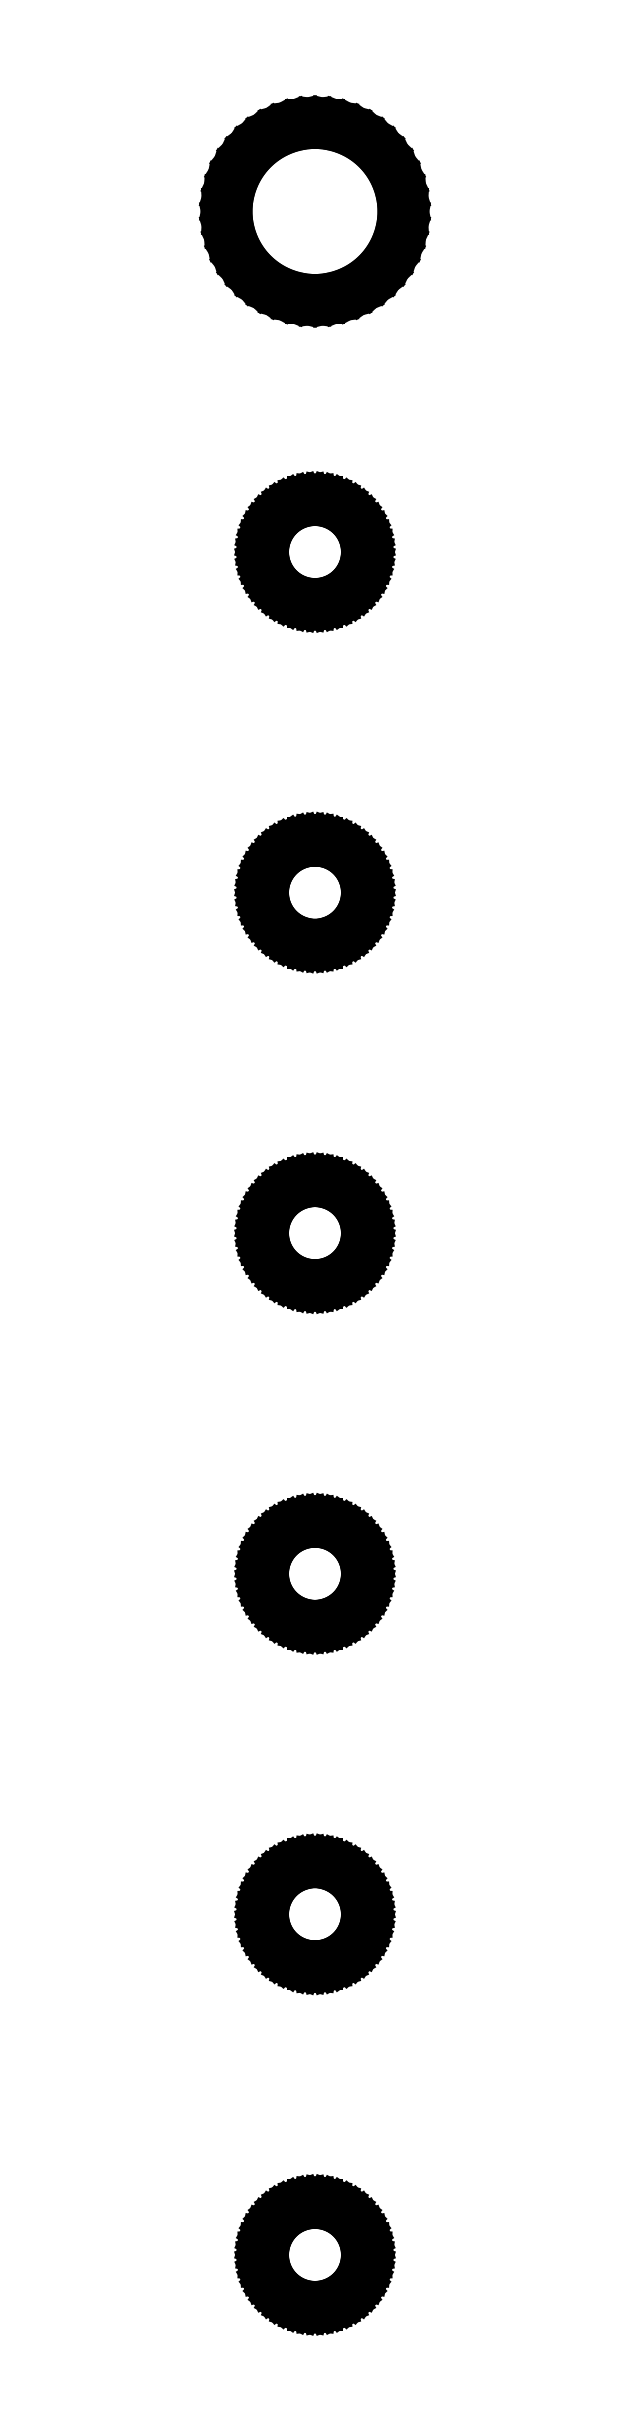
<metadata>
{"format":"dxf","ext":"dxf","renderer":"ezdxf+matplotlib","layout":"modelspace","background":"white","min_lineweight":24,"dpi":150}
</metadata>
<code>
0
SECTION
2
ENTITIES
0
LINE
8
0
10
0.4817
20
57.47
11
0.7943
21
57.56
0
LINE
8
0
10
0.7943
20
57.56
11
1.095
21
57.67
0
LINE
8
0
10
1.095
20
57.67
11
1.377
21
57.83
0
LINE
8
0
10
1.377
20
57.83
11
1.639
21
58.02
0
LINE
8
0
10
1.639
20
58.02
11
1.874
21
58.24
0
LINE
8
0
10
1.874
20
58.24
11
2.08
21
58.49
0
LINE
8
0
10
2.08
20
58.49
11
2.253
21
58.76
0
LINE
8
0
10
2.253
20
58.76
11
2.39
21
59.05
0
LINE
8
0
10
2.39
20
59.05
11
2.49
21
59.36
0
LINE
8
0
10
2.49
20
59.36
11
2.55
21
59.68
0
LINE
8
0
10
2.55
20
59.68
11
2.571
21
60
0
LINE
8
0
10
2.571
20
60
11
2.55
21
60.32
0
LINE
8
0
10
2.55
20
60.32
11
2.49
21
60.64
0
LINE
8
0
10
2.49
20
60.64
11
2.39
21
60.95
0
LINE
8
0
10
2.39
20
60.95
11
2.253
21
61.24
0
LINE
8
0
10
2.253
20
61.24
11
2.08
21
61.51
0
LINE
8
0
10
2.08
20
61.51
11
1.874
21
61.76
0
LINE
8
0
10
1.874
20
61.76
11
1.639
21
61.98
0
LINE
8
0
10
1.639
20
61.98
11
1.377
21
62.17
0
LINE
8
0
10
1.377
20
62.17
11
1.095
21
62.33
0
LINE
8
0
10
1.095
20
62.33
11
0.7943
21
62.44
0
LINE
8
0
10
0.7943
20
62.44
11
0.4817
21
62.53
0
LINE
8
0
10
0.4817
20
62.53
11
0.1614
21
62.57
0
LINE
8
0
10
0.1614
20
62.57
11
-0.1614
21
62.57
0
LINE
8
0
10
-0.1614
20
62.57
11
-0.4817
21
62.53
0
LINE
8
0
10
-0.4817
20
62.53
11
-0.7943
21
62.44
0
LINE
8
0
10
-0.7943
20
62.44
11
-1.095
21
62.33
0
LINE
8
0
10
-1.095
20
62.33
11
-1.377
21
62.17
0
LINE
8
0
10
-1.377
20
62.17
11
-1.639
21
61.98
0
LINE
8
0
10
-1.639
20
61.98
11
-1.874
21
61.76
0
LINE
8
0
10
-1.874
20
61.76
11
-2.08
21
61.51
0
LINE
8
0
10
-2.08
20
61.51
11
-2.253
21
61.24
0
LINE
8
0
10
-2.253
20
61.24
11
-2.39
21
60.95
0
LINE
8
0
10
-2.39
20
60.95
11
-2.49
21
60.64
0
LINE
8
0
10
-2.49
20
60.64
11
-2.55
21
60.32
0
LINE
8
0
10
-2.55
20
60.32
11
-2.571
21
60
0
LINE
8
0
10
-2.571
20
60
11
-2.55
21
59.68
0
LINE
8
0
10
-2.55
20
59.68
11
-2.49
21
59.36
0
LINE
8
0
10
-2.49
20
59.36
11
-2.39
21
59.05
0
LINE
8
0
10
-2.39
20
59.05
11
-2.253
21
58.76
0
LINE
8
0
10
-2.253
20
58.76
11
-2.08
21
58.49
0
LINE
8
0
10
-2.08
20
58.49
11
-1.874
21
58.24
0
LINE
8
0
10
-1.874
20
58.24
11
-1.639
21
58.02
0
LINE
8
0
10
-1.639
20
58.02
11
-1.377
21
57.83
0
LINE
8
0
10
-1.377
20
57.83
11
-1.095
21
57.67
0
LINE
8
0
10
-1.095
20
57.67
11
-0.7943
21
57.56
0
LINE
8
0
10
-0.7943
20
57.56
11
-0.4817
21
57.47
0
LINE
8
0
10
-0.4817
20
57.47
11
-0.1614
21
57.43
0
LINE
8
0
10
-0.1614
20
57.43
11
0.1614
21
57.43
0
LINE
8
0
10
0.1614
20
57.43
11
0.4817
21
57.47
0
LINE
8
0
10
0.2811
20
48.53
11
0.4635
21
48.57
0
LINE
8
0
10
0.4635
20
48.57
11
0.6387
21
48.64
0
LINE
8
0
10
0.6387
20
48.64
11
0.8037
21
48.73
0
LINE
8
0
10
0.8037
20
48.73
11
0.9561
21
48.84
0
LINE
8
0
10
0.9561
20
48.84
11
1.093
21
48.97
0
LINE
8
0
10
1.093
20
48.97
11
1.214
21
49.12
0
LINE
8
0
10
1.214
20
49.12
11
1.314
21
49.28
0
LINE
8
0
10
1.314
20
49.28
11
1.395
21
49.45
0
LINE
8
0
10
1.395
20
49.45
11
1.453
21
49.63
0
LINE
8
0
10
1.453
20
49.63
11
1.488
21
49.81
0
LINE
8
0
10
1.488
20
49.81
11
1.5
21
50
0
LINE
8
0
10
1.5
20
50
11
1.488
21
50.19
0
LINE
8
0
10
1.488
20
50.19
11
1.453
21
50.37
0
LINE
8
0
10
1.453
20
50.37
11
1.395
21
50.55
0
LINE
8
0
10
1.395
20
50.55
11
1.314
21
50.72
0
LINE
8
0
10
1.314
20
50.72
11
1.214
21
50.88
0
LINE
8
0
10
1.214
20
50.88
11
1.093
21
51.03
0
LINE
8
0
10
1.093
20
51.03
11
0.9561
21
51.16
0
LINE
8
0
10
0.9561
20
51.16
11
0.8037
21
51.27
0
LINE
8
0
10
0.8037
20
51.27
11
0.6387
21
51.36
0
LINE
8
0
10
0.6387
20
51.36
11
0.4635
21
51.43
0
LINE
8
0
10
0.4635
20
51.43
11
0.2811
21
51.47
0
LINE
8
0
10
0.2811
20
51.47
11
0.09418
21
51.5
0
LINE
8
0
10
0.09418
20
51.5
11
-0.09418
21
51.5
0
LINE
8
0
10
-0.09418
20
51.5
11
-0.2811
21
51.47
0
LINE
8
0
10
-0.2811
20
51.47
11
-0.4635
21
51.43
0
LINE
8
0
10
-0.4635
20
51.43
11
-0.6387
21
51.36
0
LINE
8
0
10
-0.6387
20
51.36
11
-0.8037
21
51.27
0
LINE
8
0
10
-0.8037
20
51.27
11
-0.9561
21
51.16
0
LINE
8
0
10
-0.9561
20
51.16
11
-1.093
21
51.03
0
LINE
8
0
10
-1.093
20
51.03
11
-1.214
21
50.88
0
LINE
8
0
10
-1.214
20
50.88
11
-1.314
21
50.72
0
LINE
8
0
10
-1.314
20
50.72
11
-1.395
21
50.55
0
LINE
8
0
10
-1.395
20
50.55
11
-1.453
21
50.37
0
LINE
8
0
10
-1.453
20
50.37
11
-1.488
21
50.19
0
LINE
8
0
10
-1.488
20
50.19
11
-1.5
21
50
0
LINE
8
0
10
-1.5
20
50
11
-1.488
21
49.81
0
LINE
8
0
10
-1.488
20
49.81
11
-1.453
21
49.63
0
LINE
8
0
10
-1.453
20
49.63
11
-1.395
21
49.45
0
LINE
8
0
10
-1.395
20
49.45
11
-1.314
21
49.28
0
LINE
8
0
10
-1.314
20
49.28
11
-1.214
21
49.12
0
LINE
8
0
10
-1.214
20
49.12
11
-1.093
21
48.97
0
LINE
8
0
10
-1.093
20
48.97
11
-0.9561
21
48.84
0
LINE
8
0
10
-0.9561
20
48.84
11
-0.8037
21
48.73
0
LINE
8
0
10
-0.8037
20
48.73
11
-0.6387
21
48.64
0
LINE
8
0
10
-0.6387
20
48.64
11
-0.4635
21
48.57
0
LINE
8
0
10
-0.4635
20
48.57
11
-0.2811
21
48.53
0
LINE
8
0
10
-0.2811
20
48.53
11
-0.09418
21
48.5
0
LINE
8
0
10
-0.09418
20
48.5
11
0.09418
21
48.5
0
LINE
8
0
10
0.09418
20
48.5
11
0.2811
21
48.53
0
LINE
8
0
10
0.2811
20
38.53
11
0.4635
21
38.57
0
LINE
8
0
10
0.4635
20
38.57
11
0.6387
21
38.64
0
LINE
8
0
10
0.6387
20
38.64
11
0.8037
21
38.73
0
LINE
8
0
10
0.8037
20
38.73
11
0.9561
21
38.84
0
LINE
8
0
10
0.9561
20
38.84
11
1.093
21
38.97
0
LINE
8
0
10
1.093
20
38.97
11
1.214
21
39.12
0
LINE
8
0
10
1.214
20
39.12
11
1.314
21
39.28
0
LINE
8
0
10
1.314
20
39.28
11
1.395
21
39.45
0
LINE
8
0
10
1.395
20
39.45
11
1.453
21
39.63
0
LINE
8
0
10
1.453
20
39.63
11
1.488
21
39.81
0
LINE
8
0
10
1.488
20
39.81
11
1.5
21
40
0
LINE
8
0
10
1.5
20
40
11
1.488
21
40.19
0
LINE
8
0
10
1.488
20
40.19
11
1.453
21
40.37
0
LINE
8
0
10
1.453
20
40.37
11
1.395
21
40.55
0
LINE
8
0
10
1.395
20
40.55
11
1.314
21
40.72
0
LINE
8
0
10
1.314
20
40.72
11
1.214
21
40.88
0
LINE
8
0
10
1.214
20
40.88
11
1.093
21
41.03
0
LINE
8
0
10
1.093
20
41.03
11
0.9561
21
41.16
0
LINE
8
0
10
0.9561
20
41.16
11
0.8037
21
41.27
0
LINE
8
0
10
0.8037
20
41.27
11
0.6387
21
41.36
0
LINE
8
0
10
0.6387
20
41.36
11
0.4635
21
41.43
0
LINE
8
0
10
0.4635
20
41.43
11
0.2811
21
41.47
0
LINE
8
0
10
0.2811
20
41.47
11
0.09418
21
41.5
0
LINE
8
0
10
0.09418
20
41.5
11
-0.09418
21
41.5
0
LINE
8
0
10
-0.09418
20
41.5
11
-0.2811
21
41.47
0
LINE
8
0
10
-0.2811
20
41.47
11
-0.4635
21
41.43
0
LINE
8
0
10
-0.4635
20
41.43
11
-0.6387
21
41.36
0
LINE
8
0
10
-0.6387
20
41.36
11
-0.8037
21
41.27
0
LINE
8
0
10
-0.8037
20
41.27
11
-0.9561
21
41.16
0
LINE
8
0
10
-0.9561
20
41.16
11
-1.093
21
41.03
0
LINE
8
0
10
-1.093
20
41.03
11
-1.214
21
40.88
0
LINE
8
0
10
-1.214
20
40.88
11
-1.314
21
40.72
0
LINE
8
0
10
-1.314
20
40.72
11
-1.395
21
40.55
0
LINE
8
0
10
-1.395
20
40.55
11
-1.453
21
40.37
0
LINE
8
0
10
-1.453
20
40.37
11
-1.488
21
40.19
0
LINE
8
0
10
-1.488
20
40.19
11
-1.5
21
40
0
LINE
8
0
10
-1.5
20
40
11
-1.488
21
39.81
0
LINE
8
0
10
-1.488
20
39.81
11
-1.453
21
39.63
0
LINE
8
0
10
-1.453
20
39.63
11
-1.395
21
39.45
0
LINE
8
0
10
-1.395
20
39.45
11
-1.314
21
39.28
0
LINE
8
0
10
-1.314
20
39.28
11
-1.214
21
39.12
0
LINE
8
0
10
-1.214
20
39.12
11
-1.093
21
38.97
0
LINE
8
0
10
-1.093
20
38.97
11
-0.9561
21
38.84
0
LINE
8
0
10
-0.9561
20
38.84
11
-0.8037
21
38.73
0
LINE
8
0
10
-0.8037
20
38.73
11
-0.6387
21
38.64
0
LINE
8
0
10
-0.6387
20
38.64
11
-0.4635
21
38.57
0
LINE
8
0
10
-0.4635
20
38.57
11
-0.2811
21
38.53
0
LINE
8
0
10
-0.2811
20
38.53
11
-0.09418
21
38.5
0
LINE
8
0
10
-0.09418
20
38.5
11
0.09418
21
38.5
0
LINE
8
0
10
0.09418
20
38.5
11
0.2811
21
38.53
0
LINE
8
0
10
0.2811
20
28.53
11
0.4635
21
28.57
0
LINE
8
0
10
0.4635
20
28.57
11
0.6387
21
28.64
0
LINE
8
0
10
0.6387
20
28.64
11
0.8037
21
28.73
0
LINE
8
0
10
0.8037
20
28.73
11
0.9561
21
28.84
0
LINE
8
0
10
0.9561
20
28.84
11
1.093
21
28.97
0
LINE
8
0
10
1.093
20
28.97
11
1.214
21
29.12
0
LINE
8
0
10
1.214
20
29.12
11
1.314
21
29.28
0
LINE
8
0
10
1.314
20
29.28
11
1.395
21
29.45
0
LINE
8
0
10
1.395
20
29.45
11
1.453
21
29.63
0
LINE
8
0
10
1.453
20
29.63
11
1.488
21
29.81
0
LINE
8
0
10
1.488
20
29.81
11
1.5
21
30
0
LINE
8
0
10
1.5
20
30
11
1.488
21
30.19
0
LINE
8
0
10
1.488
20
30.19
11
1.453
21
30.37
0
LINE
8
0
10
1.453
20
30.37
11
1.395
21
30.55
0
LINE
8
0
10
1.395
20
30.55
11
1.314
21
30.72
0
LINE
8
0
10
1.314
20
30.72
11
1.214
21
30.88
0
LINE
8
0
10
1.214
20
30.88
11
1.093
21
31.03
0
LINE
8
0
10
1.093
20
31.03
11
0.9561
21
31.16
0
LINE
8
0
10
0.9561
20
31.16
11
0.8037
21
31.27
0
LINE
8
0
10
0.8037
20
31.27
11
0.6387
21
31.36
0
LINE
8
0
10
0.6387
20
31.36
11
0.4635
21
31.43
0
LINE
8
0
10
0.4635
20
31.43
11
0.2811
21
31.47
0
LINE
8
0
10
0.2811
20
31.47
11
0.09418
21
31.5
0
LINE
8
0
10
0.09418
20
31.5
11
-0.09418
21
31.5
0
LINE
8
0
10
-0.09418
20
31.5
11
-0.2811
21
31.47
0
LINE
8
0
10
-0.2811
20
31.47
11
-0.4635
21
31.43
0
LINE
8
0
10
-0.4635
20
31.43
11
-0.6387
21
31.36
0
LINE
8
0
10
-0.6387
20
31.36
11
-0.8037
21
31.27
0
LINE
8
0
10
-0.8037
20
31.27
11
-0.9561
21
31.16
0
LINE
8
0
10
-0.9561
20
31.16
11
-1.093
21
31.03
0
LINE
8
0
10
-1.093
20
31.03
11
-1.214
21
30.88
0
LINE
8
0
10
-1.214
20
30.88
11
-1.314
21
30.72
0
LINE
8
0
10
-1.314
20
30.72
11
-1.395
21
30.55
0
LINE
8
0
10
-1.395
20
30.55
11
-1.453
21
30.37
0
LINE
8
0
10
-1.453
20
30.37
11
-1.488
21
30.19
0
LINE
8
0
10
-1.488
20
30.19
11
-1.5
21
30
0
LINE
8
0
10
-1.5
20
30
11
-1.488
21
29.81
0
LINE
8
0
10
-1.488
20
29.81
11
-1.453
21
29.63
0
LINE
8
0
10
-1.453
20
29.63
11
-1.395
21
29.45
0
LINE
8
0
10
-1.395
20
29.45
11
-1.314
21
29.28
0
LINE
8
0
10
-1.314
20
29.28
11
-1.214
21
29.12
0
LINE
8
0
10
-1.214
20
29.12
11
-1.093
21
28.97
0
LINE
8
0
10
-1.093
20
28.97
11
-0.9561
21
28.84
0
LINE
8
0
10
-0.9561
20
28.84
11
-0.8037
21
28.73
0
LINE
8
0
10
-0.8037
20
28.73
11
-0.6387
21
28.64
0
LINE
8
0
10
-0.6387
20
28.64
11
-0.4635
21
28.57
0
LINE
8
0
10
-0.4635
20
28.57
11
-0.2811
21
28.53
0
LINE
8
0
10
-0.2811
20
28.53
11
-0.09418
21
28.5
0
LINE
8
0
10
-0.09418
20
28.5
11
0.09418
21
28.5
0
LINE
8
0
10
0.09418
20
28.5
11
0.2811
21
28.53
0
LINE
8
0
10
0.2811
20
18.53
11
0.4635
21
18.57
0
LINE
8
0
10
0.4635
20
18.57
11
0.6387
21
18.64
0
LINE
8
0
10
0.6387
20
18.64
11
0.8037
21
18.73
0
LINE
8
0
10
0.8037
20
18.73
11
0.9561
21
18.84
0
LINE
8
0
10
0.9561
20
18.84
11
1.093
21
18.97
0
LINE
8
0
10
1.093
20
18.97
11
1.214
21
19.12
0
LINE
8
0
10
1.214
20
19.12
11
1.314
21
19.28
0
LINE
8
0
10
1.314
20
19.28
11
1.395
21
19.45
0
LINE
8
0
10
1.395
20
19.45
11
1.453
21
19.63
0
LINE
8
0
10
1.453
20
19.63
11
1.488
21
19.81
0
LINE
8
0
10
1.488
20
19.81
11
1.5
21
20
0
LINE
8
0
10
1.5
20
20
11
1.488
21
20.19
0
LINE
8
0
10
1.488
20
20.19
11
1.453
21
20.37
0
LINE
8
0
10
1.453
20
20.37
11
1.395
21
20.55
0
LINE
8
0
10
1.395
20
20.55
11
1.314
21
20.72
0
LINE
8
0
10
1.314
20
20.72
11
1.214
21
20.88
0
LINE
8
0
10
1.214
20
20.88
11
1.093
21
21.03
0
LINE
8
0
10
1.093
20
21.03
11
0.9561
21
21.16
0
LINE
8
0
10
0.9561
20
21.16
11
0.8037
21
21.27
0
LINE
8
0
10
0.8037
20
21.27
11
0.6387
21
21.36
0
LINE
8
0
10
0.6387
20
21.36
11
0.4635
21
21.43
0
LINE
8
0
10
0.4635
20
21.43
11
0.2811
21
21.47
0
LINE
8
0
10
0.2811
20
21.47
11
0.09418
21
21.5
0
LINE
8
0
10
0.09418
20
21.5
11
-0.09418
21
21.5
0
LINE
8
0
10
-0.09418
20
21.5
11
-0.2811
21
21.47
0
LINE
8
0
10
-0.2811
20
21.47
11
-0.4635
21
21.43
0
LINE
8
0
10
-0.4635
20
21.43
11
-0.6387
21
21.36
0
LINE
8
0
10
-0.6387
20
21.36
11
-0.8037
21
21.27
0
LINE
8
0
10
-0.8037
20
21.27
11
-0.9561
21
21.16
0
LINE
8
0
10
-0.9561
20
21.16
11
-1.093
21
21.03
0
LINE
8
0
10
-1.093
20
21.03
11
-1.214
21
20.88
0
LINE
8
0
10
-1.214
20
20.88
11
-1.314
21
20.72
0
LINE
8
0
10
-1.314
20
20.72
11
-1.395
21
20.55
0
LINE
8
0
10
-1.395
20
20.55
11
-1.453
21
20.37
0
LINE
8
0
10
-1.453
20
20.37
11
-1.488
21
20.19
0
LINE
8
0
10
-1.488
20
20.19
11
-1.5
21
20
0
LINE
8
0
10
-1.5
20
20
11
-1.488
21
19.81
0
LINE
8
0
10
-1.488
20
19.81
11
-1.453
21
19.63
0
LINE
8
0
10
-1.453
20
19.63
11
-1.395
21
19.45
0
LINE
8
0
10
-1.395
20
19.45
11
-1.314
21
19.28
0
LINE
8
0
10
-1.314
20
19.28
11
-1.214
21
19.12
0
LINE
8
0
10
-1.214
20
19.12
11
-1.093
21
18.97
0
LINE
8
0
10
-1.093
20
18.97
11
-0.9561
21
18.84
0
LINE
8
0
10
-0.9561
20
18.84
11
-0.8037
21
18.73
0
LINE
8
0
10
-0.8037
20
18.73
11
-0.6387
21
18.64
0
LINE
8
0
10
-0.6387
20
18.64
11
-0.4635
21
18.57
0
LINE
8
0
10
-0.4635
20
18.57
11
-0.2811
21
18.53
0
LINE
8
0
10
-0.2811
20
18.53
11
-0.09418
21
18.5
0
LINE
8
0
10
-0.09418
20
18.5
11
0.09418
21
18.5
0
LINE
8
0
10
0.09418
20
18.5
11
0.2811
21
18.53
0
LINE
8
0
10
0.2811
20
8.527
11
0.4635
21
8.573
0
LINE
8
0
10
0.4635
20
8.573
11
0.6387
21
8.643
0
LINE
8
0
10
0.6387
20
8.643
11
0.8037
21
8.734
0
LINE
8
0
10
0.8037
20
8.734
11
0.9561
21
8.844
0
LINE
8
0
10
0.9561
20
8.844
11
1.093
21
8.973
0
LINE
8
0
10
1.093
20
8.973
11
1.214
21
9.118
0
LINE
8
0
10
1.214
20
9.118
11
1.314
21
9.277
0
LINE
8
0
10
1.314
20
9.277
11
1.395
21
9.448
0
LINE
8
0
10
1.395
20
9.448
11
1.453
21
9.627
0
LINE
8
0
10
1.453
20
9.627
11
1.488
21
9.812
0
LINE
8
0
10
1.488
20
9.812
11
1.5
21
10
0
LINE
8
0
10
1.5
20
10
11
1.488
21
10.19
0
LINE
8
0
10
1.488
20
10.19
11
1.453
21
10.37
0
LINE
8
0
10
1.453
20
10.37
11
1.395
21
10.55
0
LINE
8
0
10
1.395
20
10.55
11
1.314
21
10.72
0
LINE
8
0
10
1.314
20
10.72
11
1.214
21
10.88
0
LINE
8
0
10
1.214
20
10.88
11
1.093
21
11.03
0
LINE
8
0
10
1.093
20
11.03
11
0.9561
21
11.16
0
LINE
8
0
10
0.9561
20
11.16
11
0.8037
21
11.27
0
LINE
8
0
10
0.8037
20
11.27
11
0.6387
21
11.36
0
LINE
8
0
10
0.6387
20
11.36
11
0.4635
21
11.43
0
LINE
8
0
10
0.4635
20
11.43
11
0.2811
21
11.47
0
LINE
8
0
10
0.2811
20
11.47
11
0.09418
21
11.5
0
LINE
8
0
10
0.09418
20
11.5
11
-0.09418
21
11.5
0
LINE
8
0
10
-0.09418
20
11.5
11
-0.2811
21
11.47
0
LINE
8
0
10
-0.2811
20
11.47
11
-0.4635
21
11.43
0
LINE
8
0
10
-0.4635
20
11.43
11
-0.6387
21
11.36
0
LINE
8
0
10
-0.6387
20
11.36
11
-0.8037
21
11.27
0
LINE
8
0
10
-0.8037
20
11.27
11
-0.9561
21
11.16
0
LINE
8
0
10
-0.9561
20
11.16
11
-1.093
21
11.03
0
LINE
8
0
10
-1.093
20
11.03
11
-1.214
21
10.88
0
LINE
8
0
10
-1.214
20
10.88
11
-1.314
21
10.72
0
LINE
8
0
10
-1.314
20
10.72
11
-1.395
21
10.55
0
LINE
8
0
10
-1.395
20
10.55
11
-1.453
21
10.37
0
LINE
8
0
10
-1.453
20
10.37
11
-1.488
21
10.19
0
LINE
8
0
10
-1.488
20
10.19
11
-1.5
21
10
0
LINE
8
0
10
-1.5
20
10
11
-1.488
21
9.812
0
LINE
8
0
10
-1.488
20
9.812
11
-1.453
21
9.627
0
LINE
8
0
10
-1.453
20
9.627
11
-1.395
21
9.448
0
LINE
8
0
10
-1.395
20
9.448
11
-1.314
21
9.277
0
LINE
8
0
10
-1.314
20
9.277
11
-1.214
21
9.118
0
LINE
8
0
10
-1.214
20
9.118
11
-1.093
21
8.973
0
LINE
8
0
10
-1.093
20
8.973
11
-0.9561
21
8.844
0
LINE
8
0
10
-0.9561
20
8.844
11
-0.8037
21
8.734
0
LINE
8
0
10
-0.8037
20
8.734
11
-0.6387
21
8.643
0
LINE
8
0
10
-0.6387
20
8.643
11
-0.4635
21
8.573
0
LINE
8
0
10
-0.4635
20
8.573
11
-0.2811
21
8.527
0
LINE
8
0
10
-0.2811
20
8.527
11
-0.09418
21
8.503
0
LINE
8
0
10
-0.09418
20
8.503
11
0.09418
21
8.503
0
LINE
8
0
10
0.09418
20
8.503
11
0.2811
21
8.527
0
LINE
8
0
10
0.2811
20
-1.473
11
0.4635
21
-1.427
0
LINE
8
0
10
0.4635
20
-1.427
11
0.6387
21
-1.357
0
LINE
8
0
10
0.6387
20
-1.357
11
0.8037
21
-1.266
0
LINE
8
0
10
0.8037
20
-1.266
11
0.9561
21
-1.156
0
LINE
8
0
10
0.9561
20
-1.156
11
1.093
21
-1.027
0
LINE
8
0
10
1.093
20
-1.027
11
1.214
21
-0.8817
0
LINE
8
0
10
1.214
20
-0.8817
11
1.314
21
-0.7226
0
LINE
8
0
10
1.314
20
-0.7226
11
1.395
21
-0.5522
0
LINE
8
0
10
1.395
20
-0.5522
11
1.453
21
-0.373
0
LINE
8
0
10
1.453
20
-0.373
11
1.488
21
-0.188
0
LINE
8
0
10
1.488
20
-0.188
11
1.5
21
0
0
LINE
8
0
10
1.5
20
0
11
1.488
21
0.188
0
LINE
8
0
10
1.488
20
0.188
11
1.453
21
0.373
0
LINE
8
0
10
1.453
20
0.373
11
1.395
21
0.5522
0
LINE
8
0
10
1.395
20
0.5522
11
1.314
21
0.7226
0
LINE
8
0
10
1.314
20
0.7226
11
1.214
21
0.8817
0
LINE
8
0
10
1.214
20
0.8817
11
1.093
21
1.027
0
LINE
8
0
10
1.093
20
1.027
11
0.9561
21
1.156
0
LINE
8
0
10
0.9561
20
1.156
11
0.8037
21
1.266
0
LINE
8
0
10
0.8037
20
1.266
11
0.6387
21
1.357
0
LINE
8
0
10
0.6387
20
1.357
11
0.4635
21
1.427
0
LINE
8
0
10
0.4635
20
1.427
11
0.2811
21
1.473
0
LINE
8
0
10
0.2811
20
1.473
11
0.09418
21
1.497
0
LINE
8
0
10
0.09418
20
1.497
11
-0.09418
21
1.497
0
LINE
8
0
10
-0.09418
20
1.497
11
-0.2811
21
1.473
0
LINE
8
0
10
-0.2811
20
1.473
11
-0.4635
21
1.427
0
LINE
8
0
10
-0.4635
20
1.427
11
-0.6387
21
1.357
0
LINE
8
0
10
-0.6387
20
1.357
11
-0.8037
21
1.266
0
LINE
8
0
10
-0.8037
20
1.266
11
-0.9561
21
1.156
0
LINE
8
0
10
-0.9561
20
1.156
11
-1.093
21
1.027
0
LINE
8
0
10
-1.093
20
1.027
11
-1.214
21
0.8817
0
LINE
8
0
10
-1.214
20
0.8817
11
-1.314
21
0.7226
0
LINE
8
0
10
-1.314
20
0.7226
11
-1.395
21
0.5522
0
LINE
8
0
10
-1.395
20
0.5522
11
-1.453
21
0.373
0
LINE
8
0
10
-1.453
20
0.373
11
-1.488
21
0.188
0
LINE
8
0
10
-1.488
20
0.188
11
-1.5
21
0
0
LINE
8
0
10
-1.5
20
0
11
-1.488
21
-0.188
0
LINE
8
0
10
-1.488
20
-0.188
11
-1.453
21
-0.373
0
LINE
8
0
10
-1.453
20
-0.373
11
-1.395
21
-0.5522
0
LINE
8
0
10
-1.395
20
-0.5522
11
-1.314
21
-0.7226
0
LINE
8
0
10
-1.314
20
-0.7226
11
-1.214
21
-0.8817
0
LINE
8
0
10
-1.214
20
-0.8817
11
-1.093
21
-1.027
0
LINE
8
0
10
-1.093
20
-1.027
11
-0.9561
21
-1.156
0
LINE
8
0
10
-0.9561
20
-1.156
11
-0.8037
21
-1.266
0
LINE
8
0
10
-0.8037
20
-1.266
11
-0.6387
21
-1.357
0
LINE
8
0
10
-0.6387
20
-1.357
11
-0.4635
21
-1.427
0
LINE
8
0
10
-0.4635
20
-1.427
11
-0.2811
21
-1.473
0
LINE
8
0
10
-0.2811
20
-1.473
11
-0.09418
21
-1.497
0
LINE
8
0
10
-0.09418
20
-1.497
11
0.09418
21
-1.497
0
LINE
8
0
10
0.09418
20
-1.497
11
0.2811
21
-1.473
0
ENDSEC
0
EOF

</code>
